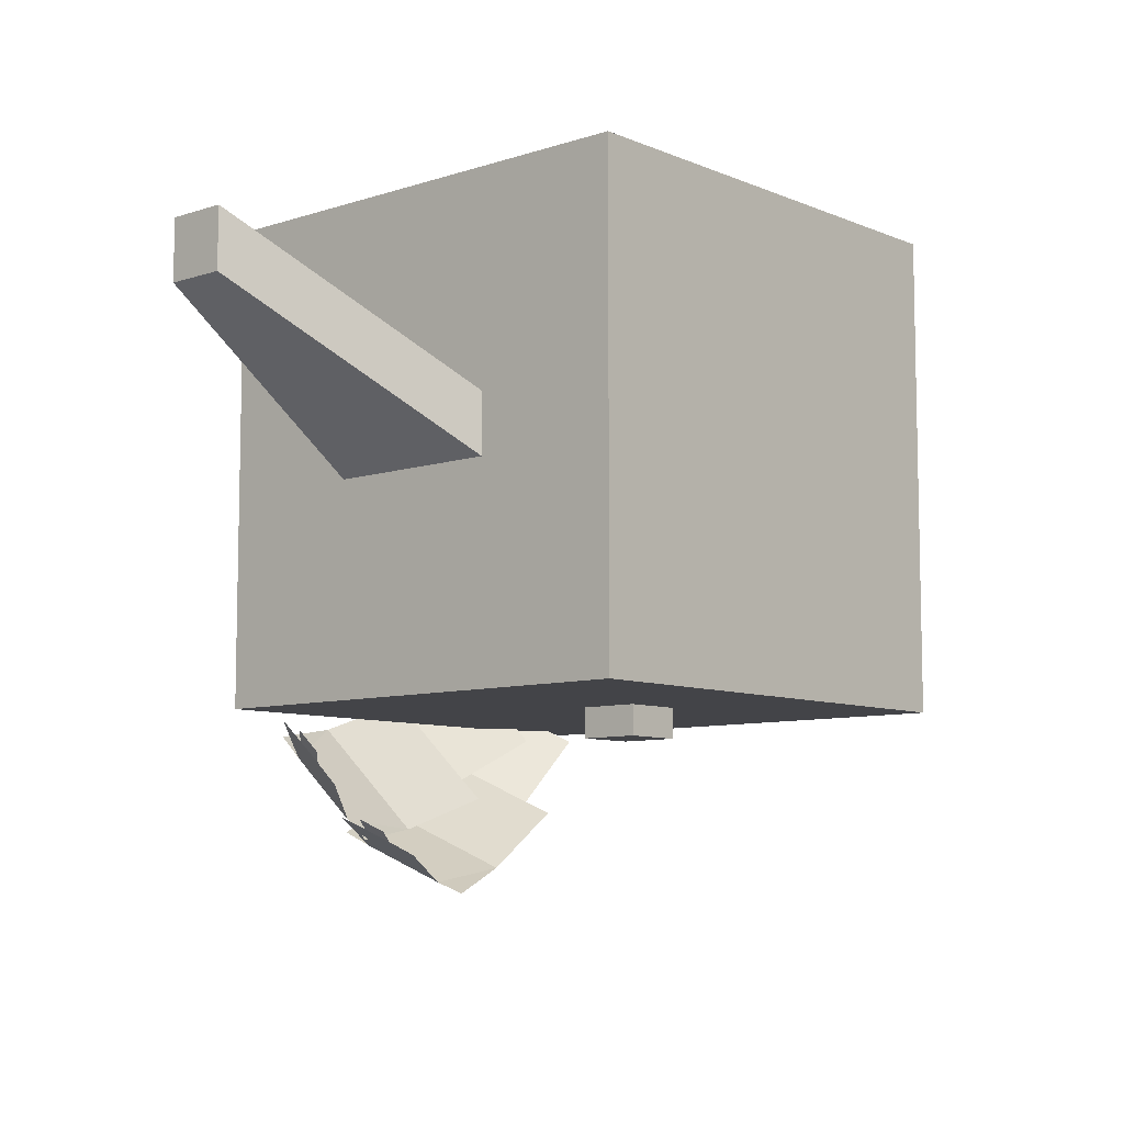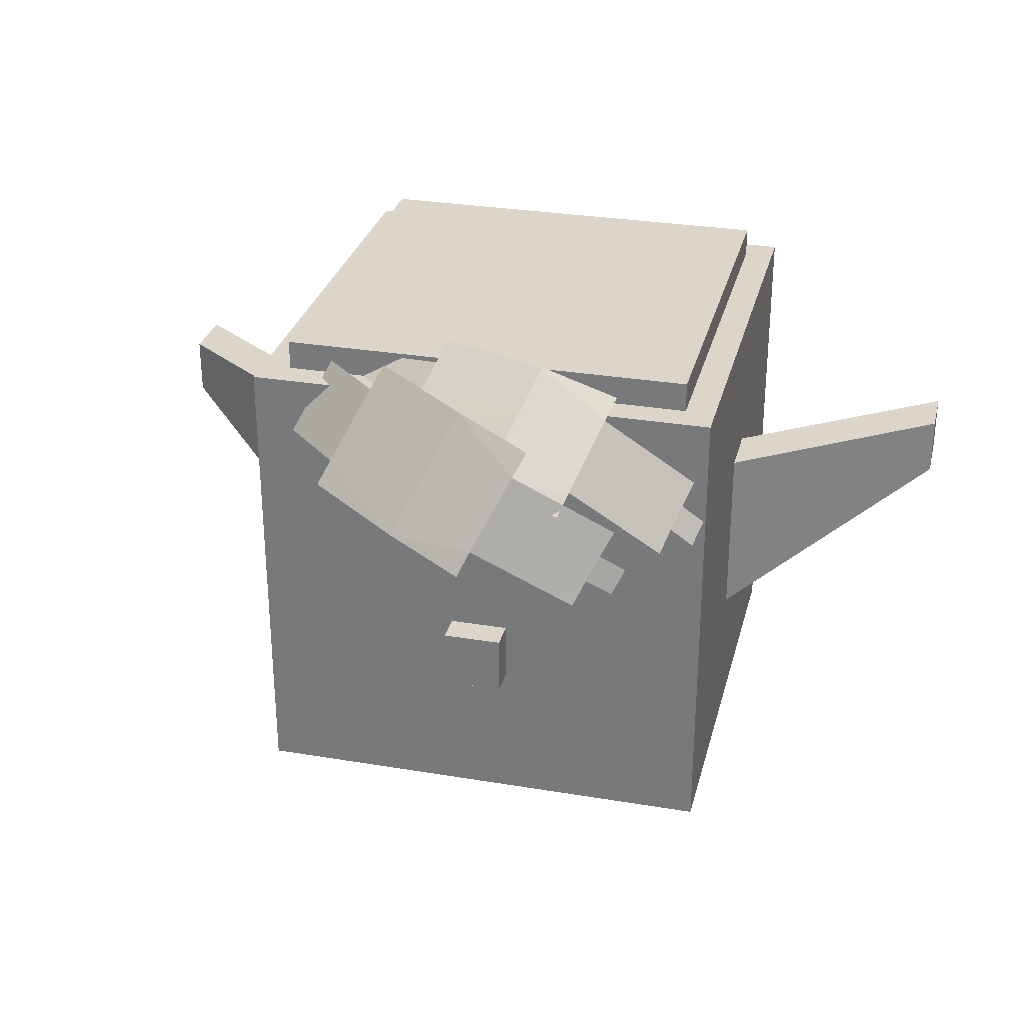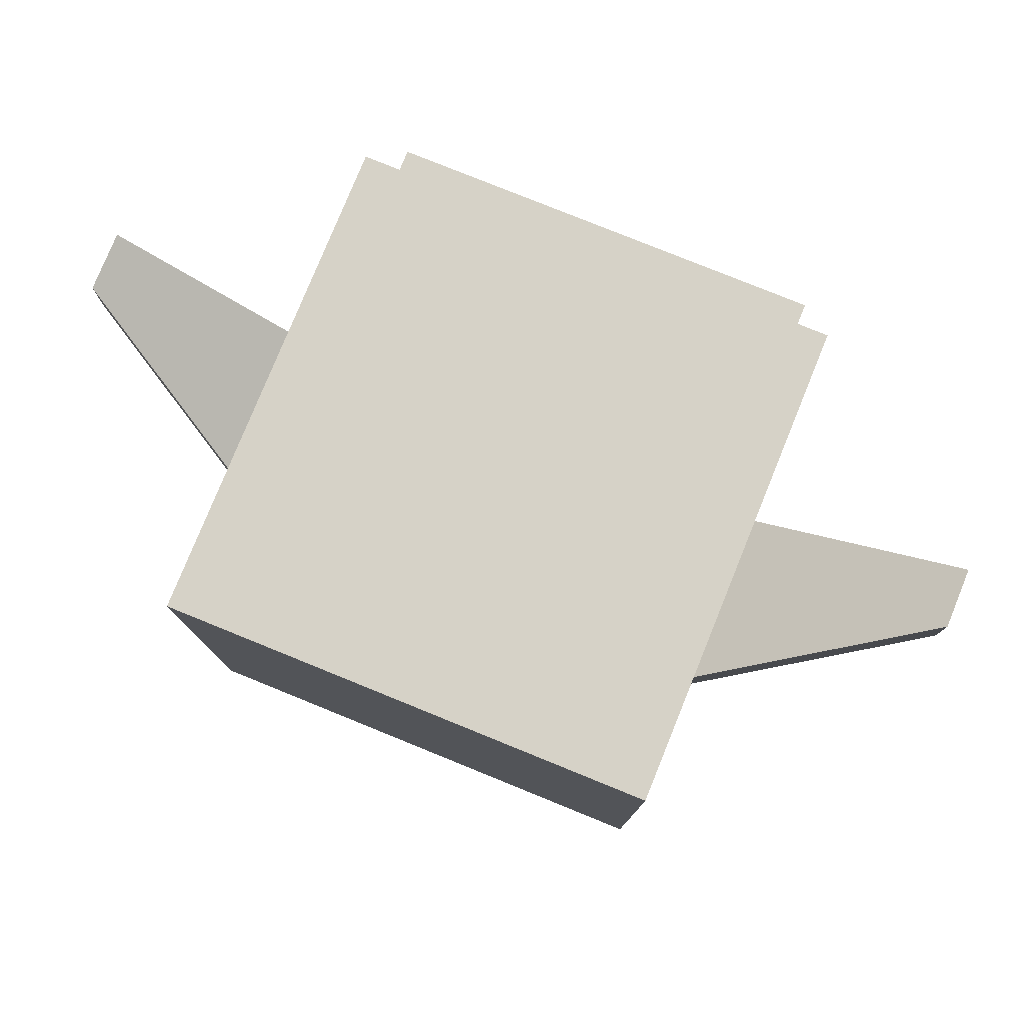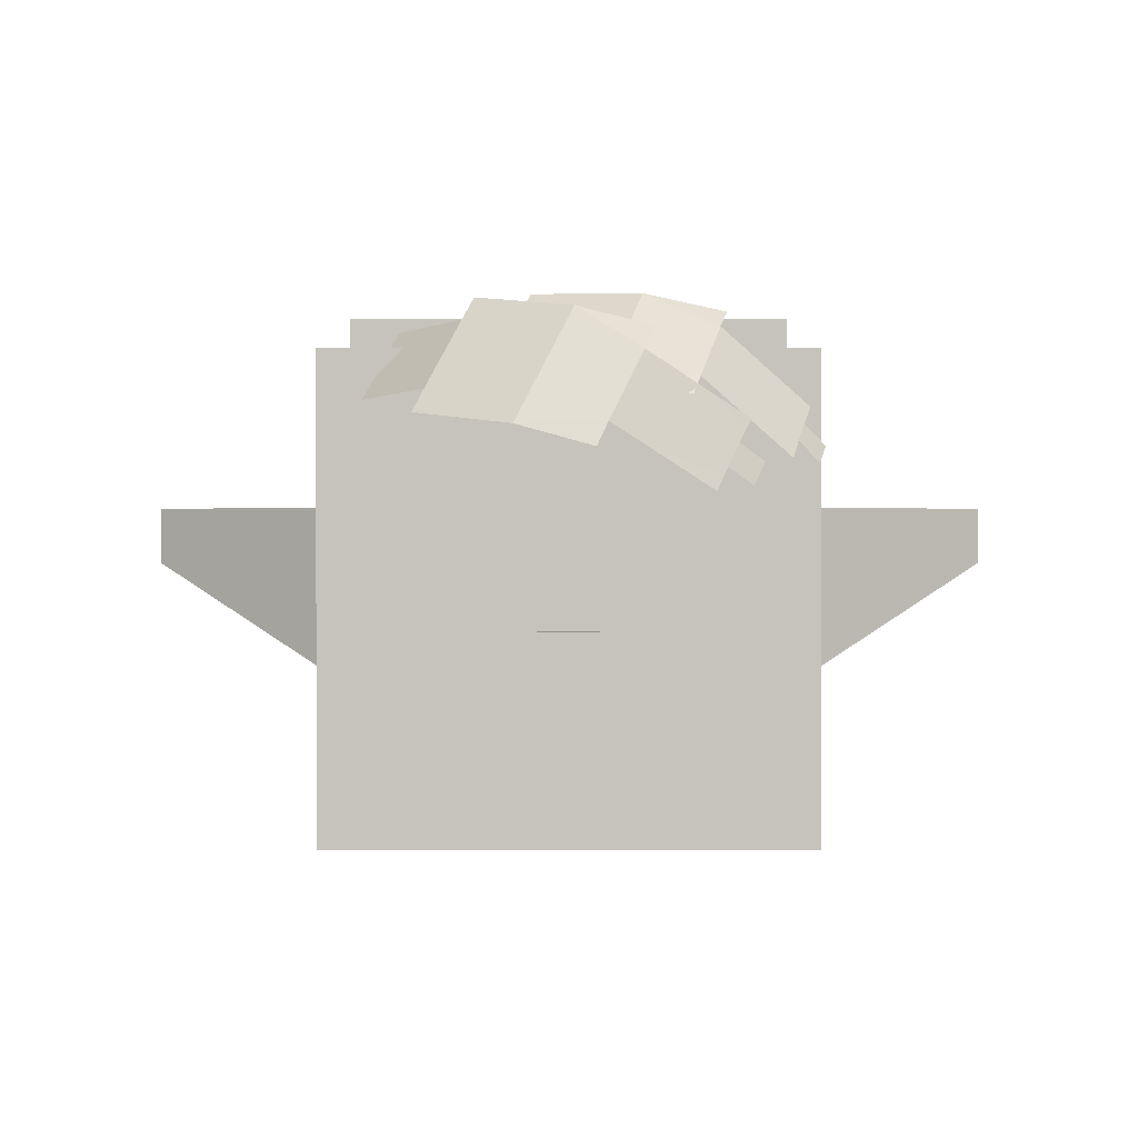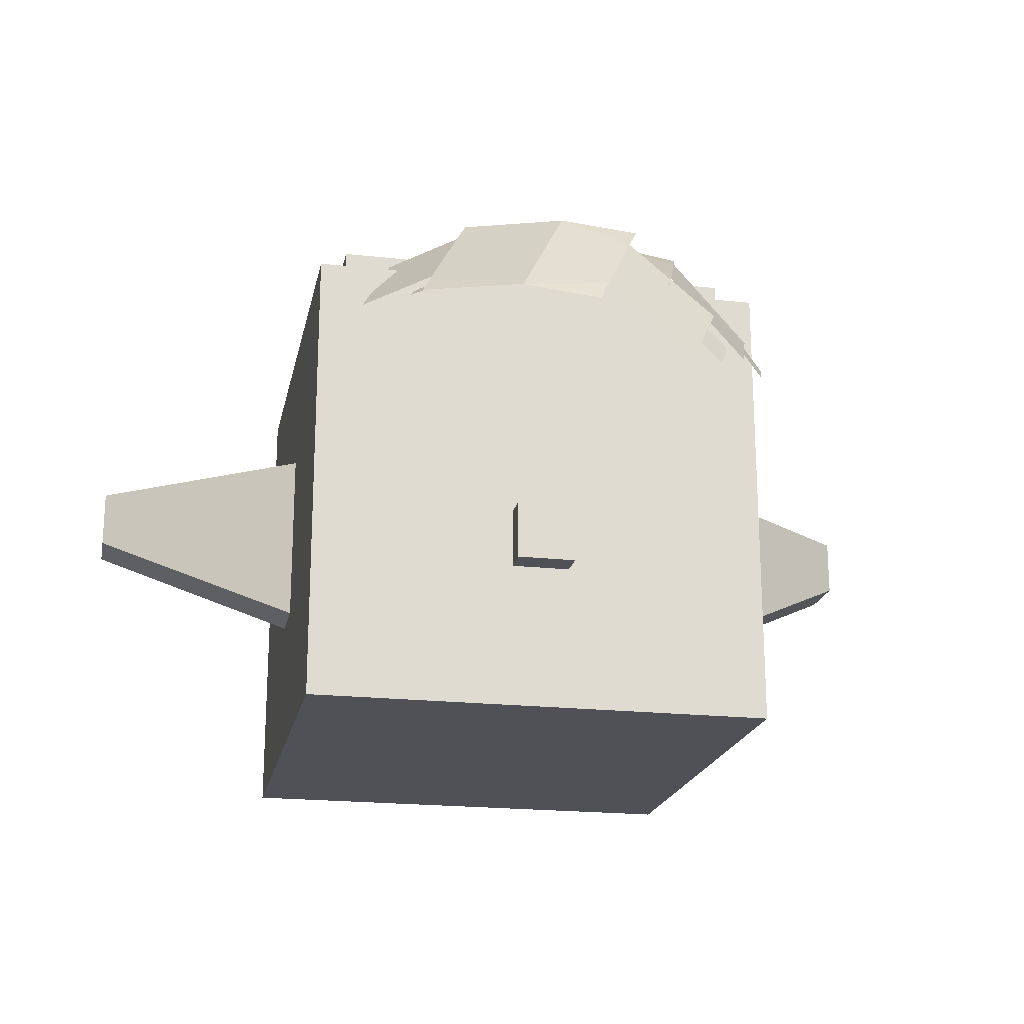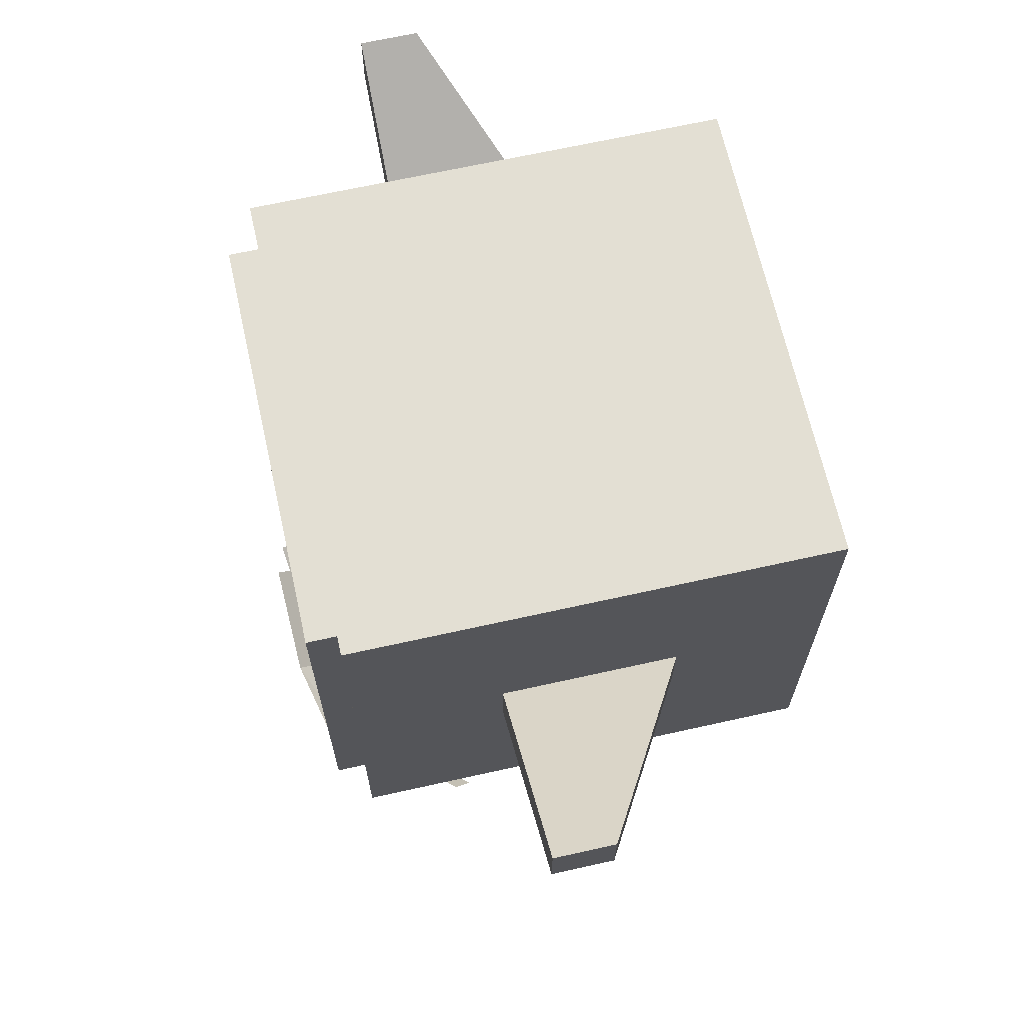
<metadata>
{"format":"obj","ext":"obj","renderer":"f3d","projection":"perspective","resolution":1024,"background":"white","views":[{"elev":-8.2,"azim":131.5,"up":"+Y"},{"elev":29.7,"azim":13.8,"up":"+Z"},{"elev":78.6,"azim":-157.9,"up":"+Y"},{"elev":0.9,"azim":0.1,"up":"+Z"},{"elev":-20.3,"azim":-11.5,"up":"+Z"},{"elev":67.0,"azim":77.4,"up":"+Y"}]}
</metadata>
<code>
g avatar_robo_elf_head
v 0.1533 -0.3254 1.844
v 0.1311 -0.3336 1.86
v 0.1412 -0.3221 1.88
v 0.1634 -0.3139 1.865
v -0.1711 -0.2144 1.941
v -0.161 -0.203 1.962
v -0.09274 -0.2535 1.989
v -0.1231 -0.2879 1.927
v -0.1812 -0.2259 1.921
v -0.1509 -0.1915 1.982
v 0.06229 -0.3337 1.958
v 0.03198 -0.3681 1.896
v -0.04628 -0.3539 1.895
v 0.004248 -0.2965 1.997
v 0.06229 -0.3337 1.958
v 0.1412 -0.3221 1.88
v 0.1311 -0.3336 1.86
v 0.03198 -0.3681 1.896
v 0.1517 -0.3109 1.901
v 0.1214 -0.3453 1.84
v 0.06373 -0.2225 2.014
v -0.04124 -0.2098 2.002
v -0.03453 -0.1904 2.017
v 0.03028 -0.3184 1.937
v -0.06131 -0.2673 1.955
v -0.06799 -0.2863 1.94
v 0.1296 -0.2538 1.983
v 0.2026 -0.2462 1.9
v 0.1959 -0.2653 1.884
v 0.1095 -0.3114 1.937
v 0.2097 -0.2271 1.915
v 0.1897 -0.2847 1.869
v -0.1272 -0.2076 1.952
v -0.1205 -0.1884 1.967
v -0.04124 -0.2098 2.002
v -0.06131 -0.2673 1.955
v -0.1339 -0.2268 1.936
v -0.1138 -0.1692 1.982
v -0.09274 -0.2535 1.989
v 0.004248 -0.2965 1.997
v -0.04628 -0.3539 1.895
v -0.1231 -0.2879 1.927
v -0.08255 -0.2418 2.009
v -0.1331 -0.2991 1.907
v -0.1754 -0.178 1.935
v -0.1687 -0.1588 1.951
v -0.1205 -0.1884 1.967
v -0.1272 -0.2076 1.952
v -0.2088 -0.1698 1.935
v -0.1987 -0.1584 1.955
v -0.161 -0.203 1.962
v -0.1711 -0.2144 1.941
v 0.1296 -0.2538 1.983
v 0.1095 -0.3114 1.937
v 0.03028 -0.3184 1.937
v 0.06373 -0.2225 2.014
v 0.1363 -0.2339 1.997
v 0.1296 -0.2538 1.983
v 0.06373 -0.2225 2.014
v 0.03028 -0.3184 1.937
v 0.1095 -0.3114 1.937
v 0.1028 -0.3298 1.92
v 0.2219 -0.2377 1.881
v 0.2152 -0.2568 1.865
v 0.1959 -0.2653 1.884
v 0.2026 -0.2462 1.9
v 0.07268 -0.3213 1.977
v 0.06229 -0.3337 1.958
v 0.004248 -0.2965 1.997
v -0.04628 -0.3539 1.895
v 0.03198 -0.3681 1.896
v 0.02215 -0.3786 1.875
v 0.4147 0.1715 1.774
v 0.4147 0.1163 1.774
v 0.4147 0.1163 1.83
v 0.4147 0.1715 1.83
v -0.4164 0.1715 1.774
v -0.4164 0.1715 1.83
v -0.4164 0.1163 1.83
v -0.4164 0.1163 1.774
v 0.02683 -0.2424 1.664
v 0.02683 -0.2424 1.719
v 0.02683 -0.2148 1.719
v 0.02683 -0.2148 1.664
v 0.2207 0.2267 1.526
v -0.2225 0.2267 1.526
v -0.2225 -0.2148 1.526
v 0.2207 -0.2148 1.526
v 0.02683 -0.2424 1.664
v 0.02683 -0.2148 1.664
v -0.02857 -0.2148 1.664
v -0.02857 -0.2424 1.664
v -0.02857 -0.2148 1.664
v -0.02857 -0.2148 1.719
v -0.02857 -0.2424 1.719
v -0.02857 -0.2424 1.664
v 0.193 0.1991 1.995
v 0.193 -0.1872 1.995
v -0.1948 -0.1872 1.995
v -0.1948 0.1991 1.995
v 0.193 -0.1872 1.995
v 0.193 -0.1872 1.968
v -0.1948 -0.1872 1.968
v -0.1948 -0.1872 1.995
v 0.193 -0.1872 1.968
v 0.193 -0.1872 1.995
v 0.193 0.1991 1.995
v 0.193 0.1991 1.968
v 0.02683 -0.2424 1.719
v -0.02857 -0.2424 1.719
v -0.02857 -0.2148 1.719
v 0.02683 -0.2148 1.719
v -0.1948 -0.1872 1.995
v -0.1948 -0.1872 1.968
v -0.1948 0.1991 1.968
v -0.1948 0.1991 1.995
v -0.1948 0.1991 1.968
v 0.193 0.1991 1.968
v 0.193 0.1991 1.995
v -0.1948 0.1991 1.995
v 0.2207 0.2267 1.968
v 0.2207 -0.2148 1.968
v -0.2225 -0.2148 1.968
v -0.2225 0.2267 1.968
v -0.4164 0.1163 1.774
v -0.2225 -0.02166 1.664
v -0.2225 0.03353 1.664
v -0.4164 0.1715 1.774
v -0.4164 0.1163 1.83
v -0.4164 0.1715 1.83
v -0.2225 0.03353 1.83
v -0.2225 -0.02166 1.83
v -0.2225 0.2267 1.526
v 0.2207 0.2267 1.526
v 0.2207 0.2267 1.968
v -0.2225 0.2267 1.968
v 0.2207 0.2267 1.968
v 0.2207 0.2267 1.526
v 0.2207 -0.2148 1.526
v 0.2207 -0.2148 1.968
v -0.2225 0.2267 1.526
v -0.2225 0.2267 1.968
v -0.2225 -0.2148 1.968
v -0.2225 -0.2148 1.526
v -0.02857 -0.2424 1.664
v -0.02857 -0.2424 1.719
v 0.02683 -0.2424 1.719
v 0.02683 -0.2424 1.664
v -0.4164 0.1715 1.774
v -0.2225 0.03353 1.664
v -0.2225 0.03353 1.83
v -0.4164 0.1715 1.83
v -0.4164 0.1163 1.83
v -0.2225 -0.02166 1.83
v -0.2225 -0.02166 1.664
v -0.4164 0.1163 1.774
v 0.2207 -0.2148 1.968
v 0.2207 -0.2148 1.526
v -0.2225 -0.2148 1.526
v -0.2225 -0.2148 1.968
v 0.4147 0.1163 1.83
v 0.4147 0.1163 1.774
v 0.2207 -0.02166 1.664
v 0.2207 -0.02166 1.83
v 0.4147 0.1715 1.774
v 0.4147 0.1715 1.83
v 0.2207 0.03353 1.83
v 0.2207 0.03353 1.664
v 0.4147 0.1163 1.83
v 0.2207 -0.02166 1.83
v 0.2207 0.03353 1.83
v 0.4147 0.1715 1.83
v 0.4147 0.1163 1.774
v 0.4147 0.1715 1.774
v 0.2207 0.03353 1.664
v 0.2207 -0.02166 1.664
g avatar_robo_elf_head_0
f 3 2 1
f 4 3 1
f 7 6 5
f 8 7 5
f 9 8 5
f 10 6 7
f 13 12 11
f 14 13 11
f 17 16 15
f 18 17 15
f 19 15 16
f 20 17 18
f 23 22 21
f 24 21 22
f 25 24 22
f 26 24 25
f 29 28 27
f 30 29 27
f 31 27 28
f 32 29 30
f 35 34 33
f 36 35 33
f 37 36 33
f 38 34 35
f 41 40 39
f 42 41 39
f 43 39 40
f 44 41 42
f 47 46 45
f 48 47 45
f 51 50 49
f 52 51 49
f 55 54 53
f 56 55 53
f 59 58 57
f 62 61 60
f 65 64 63
f 66 65 63
f 69 68 67
f 72 71 70
f 75 74 73
f 76 75 73
f 79 78 77
f 80 79 77
f 83 82 81
f 84 83 81
f 87 86 85
f 88 87 85
f 91 90 89
f 92 91 89
f 95 94 93
f 96 95 93
f 99 98 97
f 100 99 97
f 103 102 101
f 104 103 101
f 107 106 105
f 108 107 105
f 111 110 109
f 112 111 109
f 115 114 113
f 116 115 113
f 119 118 117
f 120 119 117
f 123 122 121
f 124 123 121
f 127 126 125
f 128 127 125
f 131 130 129
f 132 131 129
f 135 134 133
f 136 135 133
f 139 138 137
f 140 139 137
f 143 142 141
f 144 143 141
f 147 146 145
f 148 147 145
f 151 150 149
f 152 151 149
f 155 154 153
f 156 155 153
f 159 158 157
f 160 159 157
f 163 162 161
f 164 163 161
f 167 166 165
f 168 167 165
f 171 170 169
f 172 171 169
f 175 174 173
f 176 175 173

</code>
